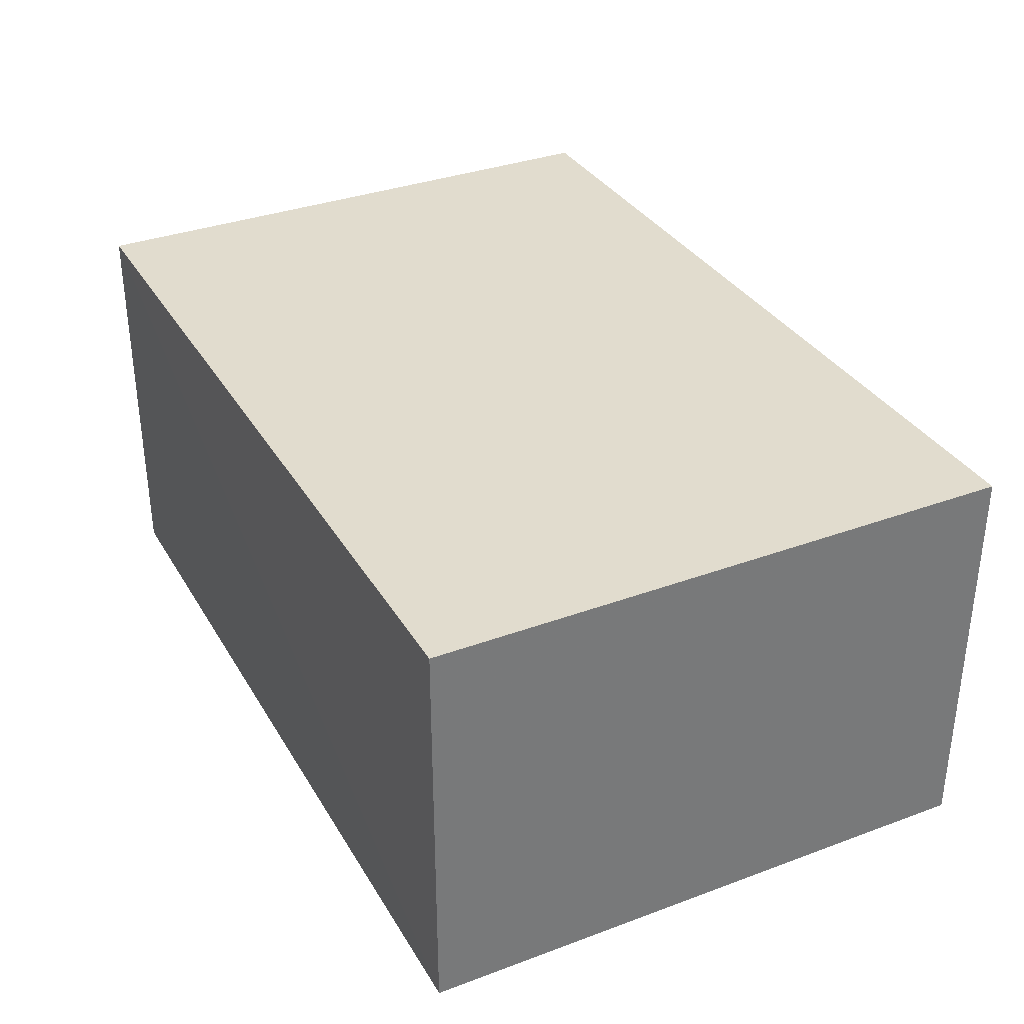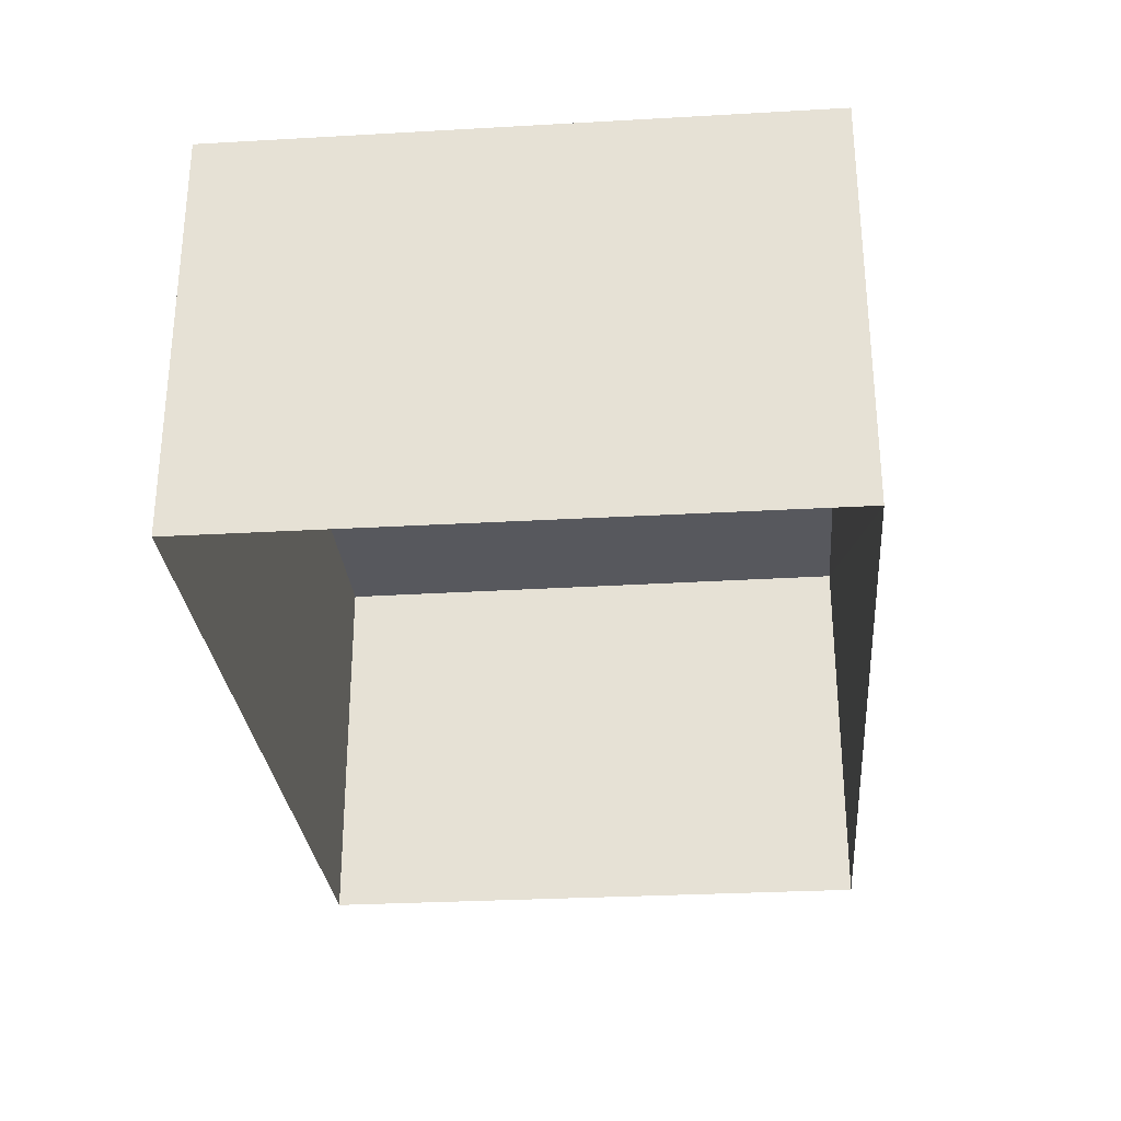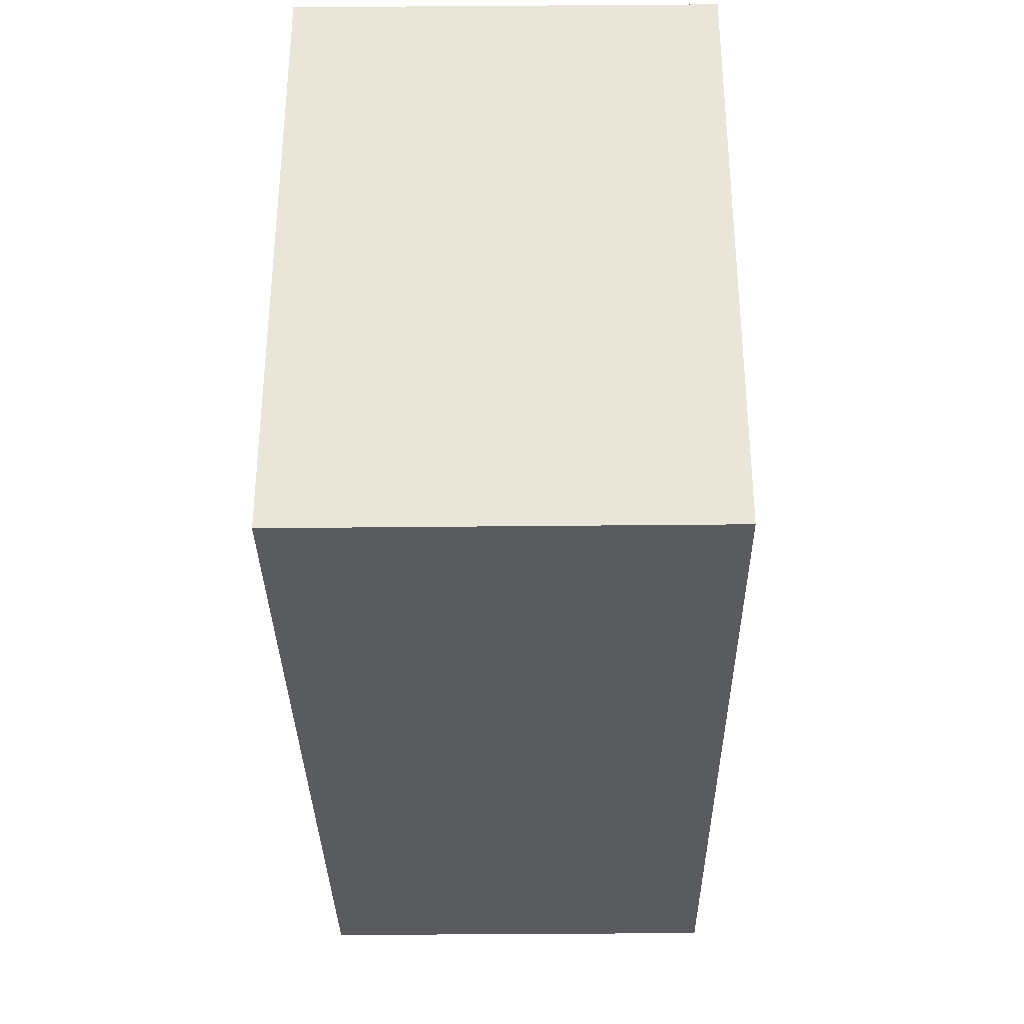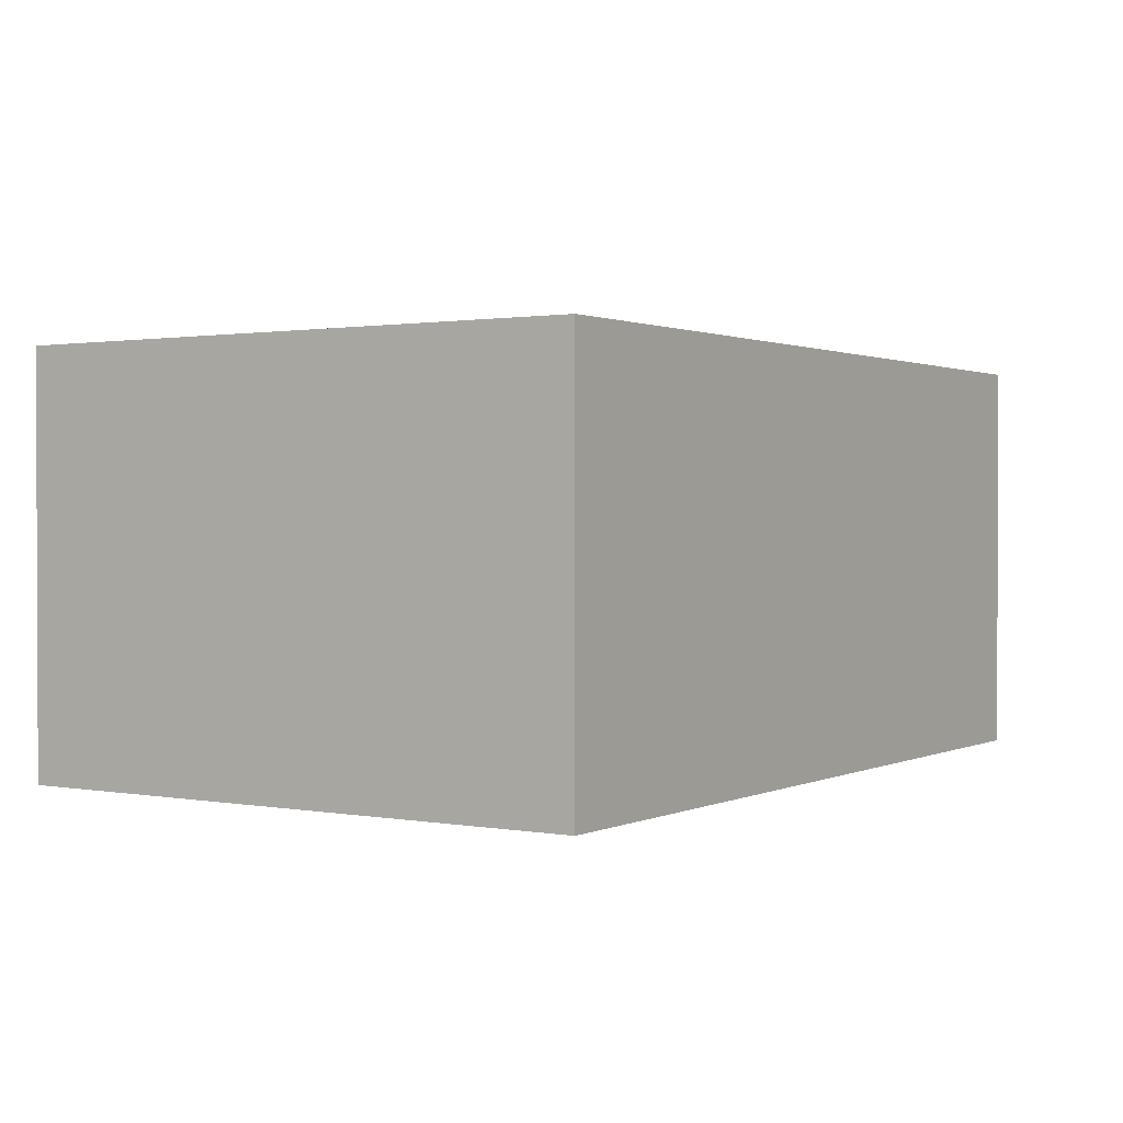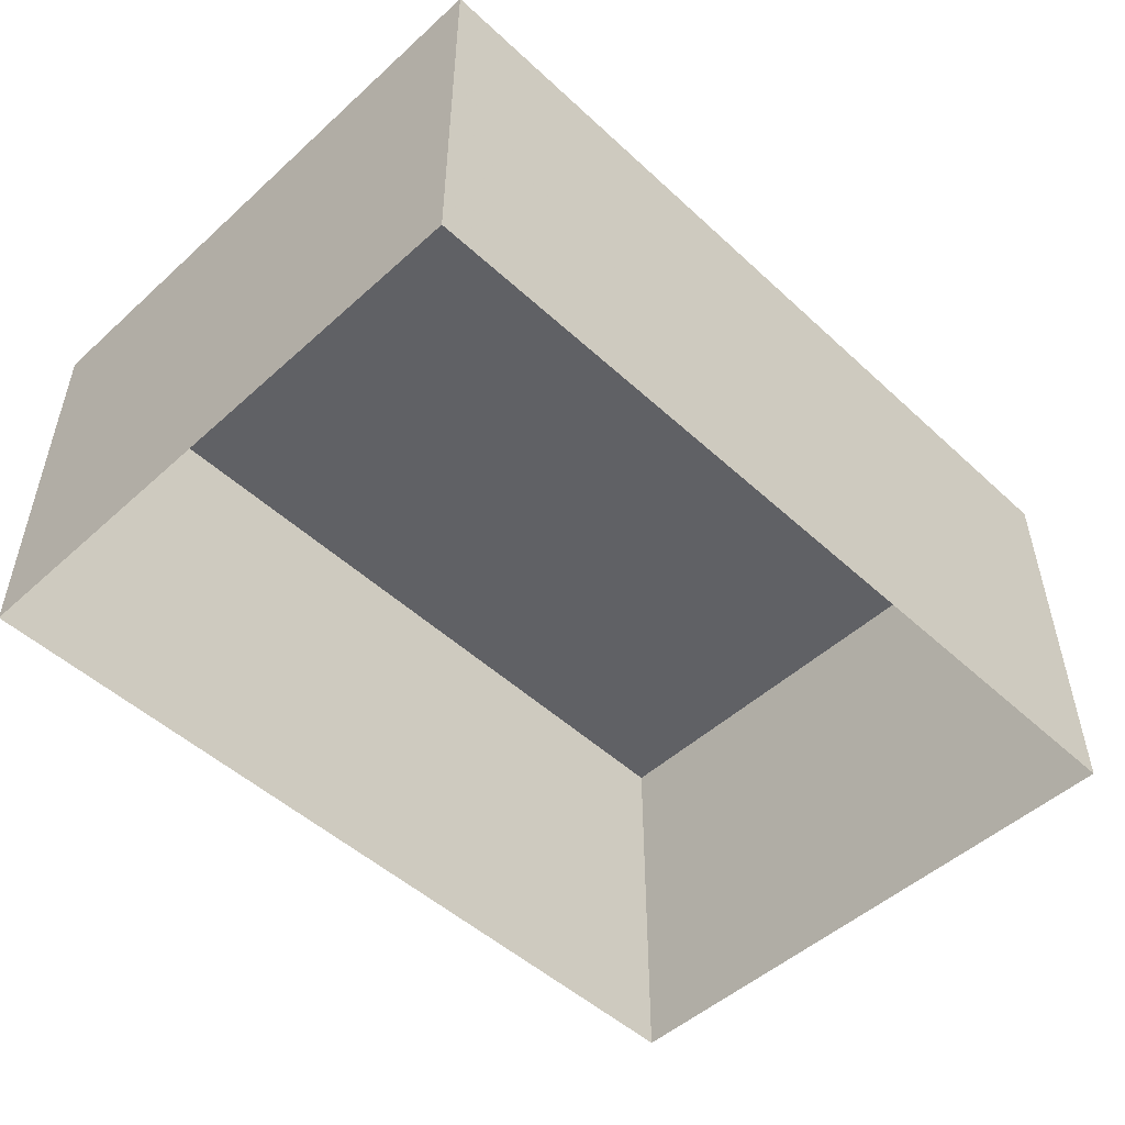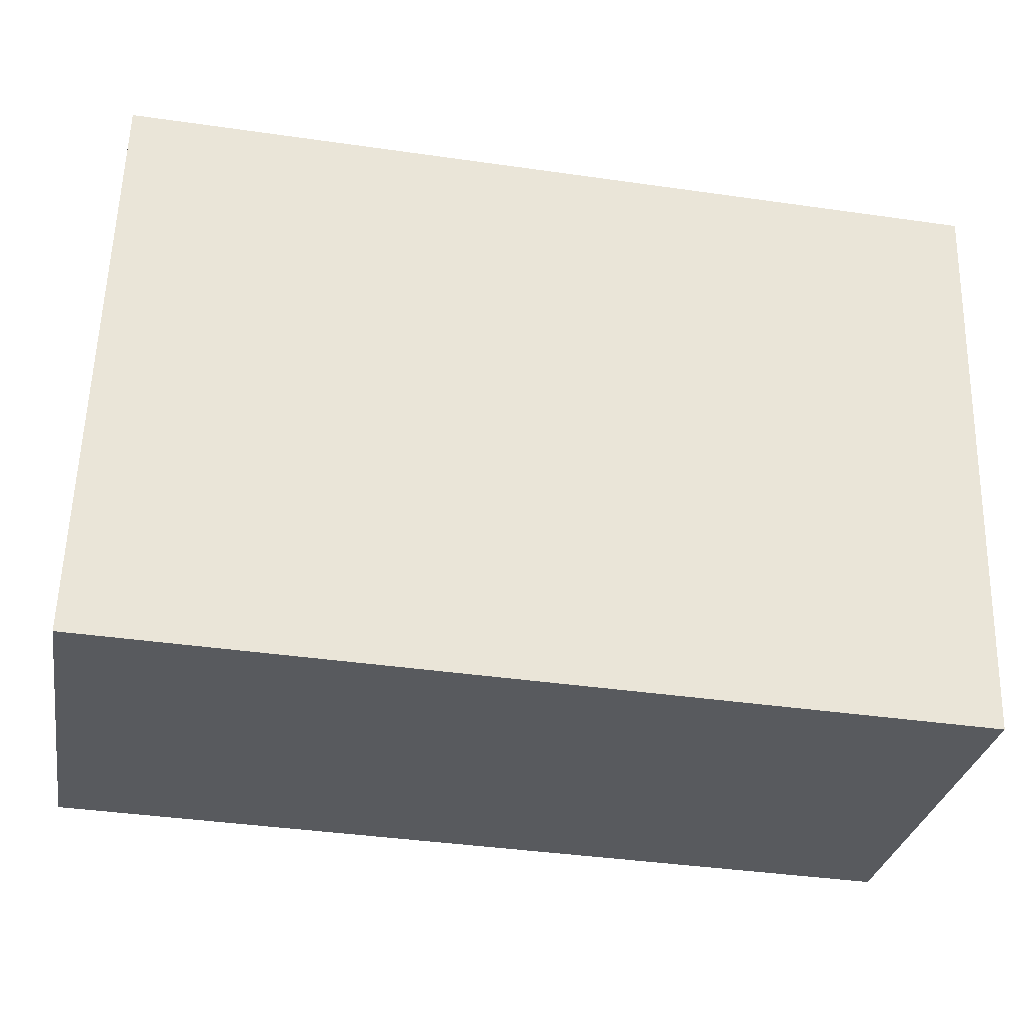
<metadata>
{"format":"obj","ext":"obj","renderer":"f3d","projection":"perspective","resolution":1024,"background":"white","views":[{"elev":33.9,"azim":61.7,"up":"+Z"},{"elev":-28.9,"azim":93.2,"up":"+Z"},{"elev":-31.3,"azim":-89.1,"up":"+Y"},{"elev":1.2,"azim":-58.8,"up":"+Z"},{"elev":-50.3,"azim":133.1,"up":"+Z"},{"elev":-30.3,"azim":-9.8,"up":"+Y"}]}
</metadata>
<code>
v -3.157e+05 4.034e+04 5.83
v -3.157e+05 4.035e+04 5.835
v -3.157e+05 4.035e+04 5.832
v -3.157e+05 4.035e+04 5.834
v -3.157e+05 4.035e+04 9.569
v -3.157e+05 4.034e+04 9.565
v -3.157e+05 4.035e+04 9.566
v -3.157e+05 4.035e+04 9.568
f 1 2 3
f 1 4 2
f 5 6 7
f 5 8 6
f 8 4 1
f 6 8 1
f 5 2 4
f 8 5 4
f 5 3 2
f 5 7 3
f 7 1 3
f 7 6 1

</code>
